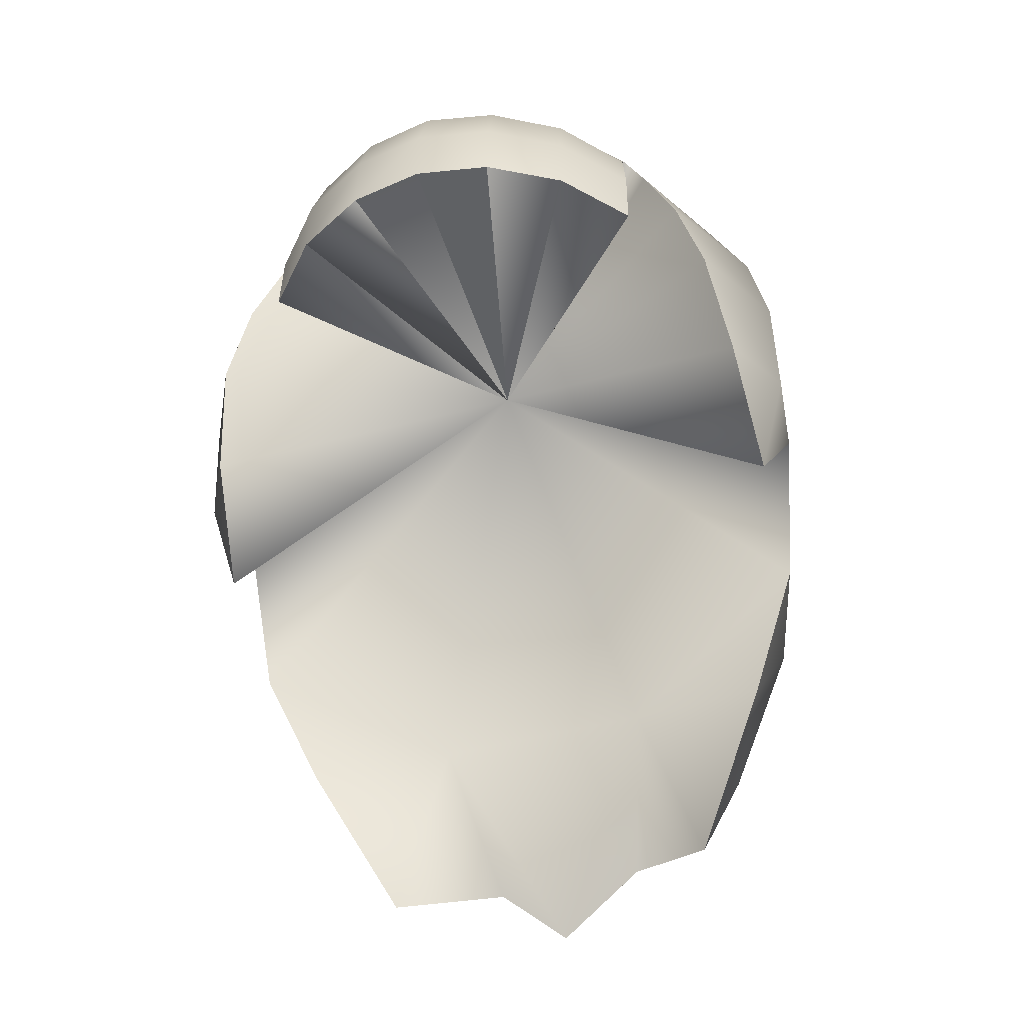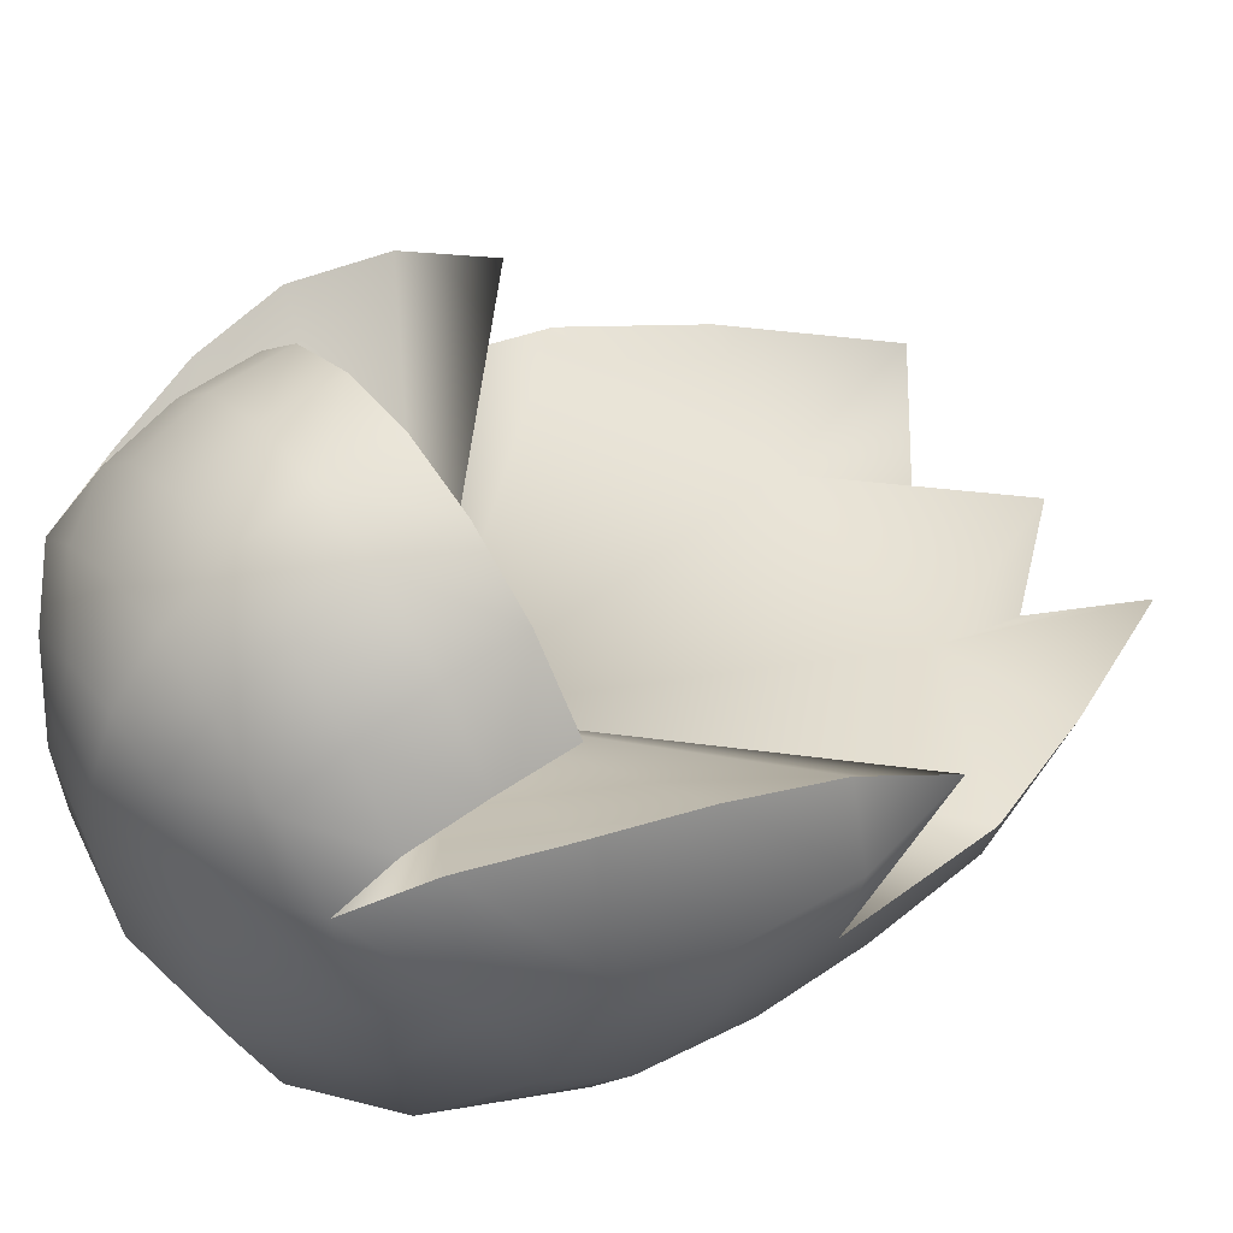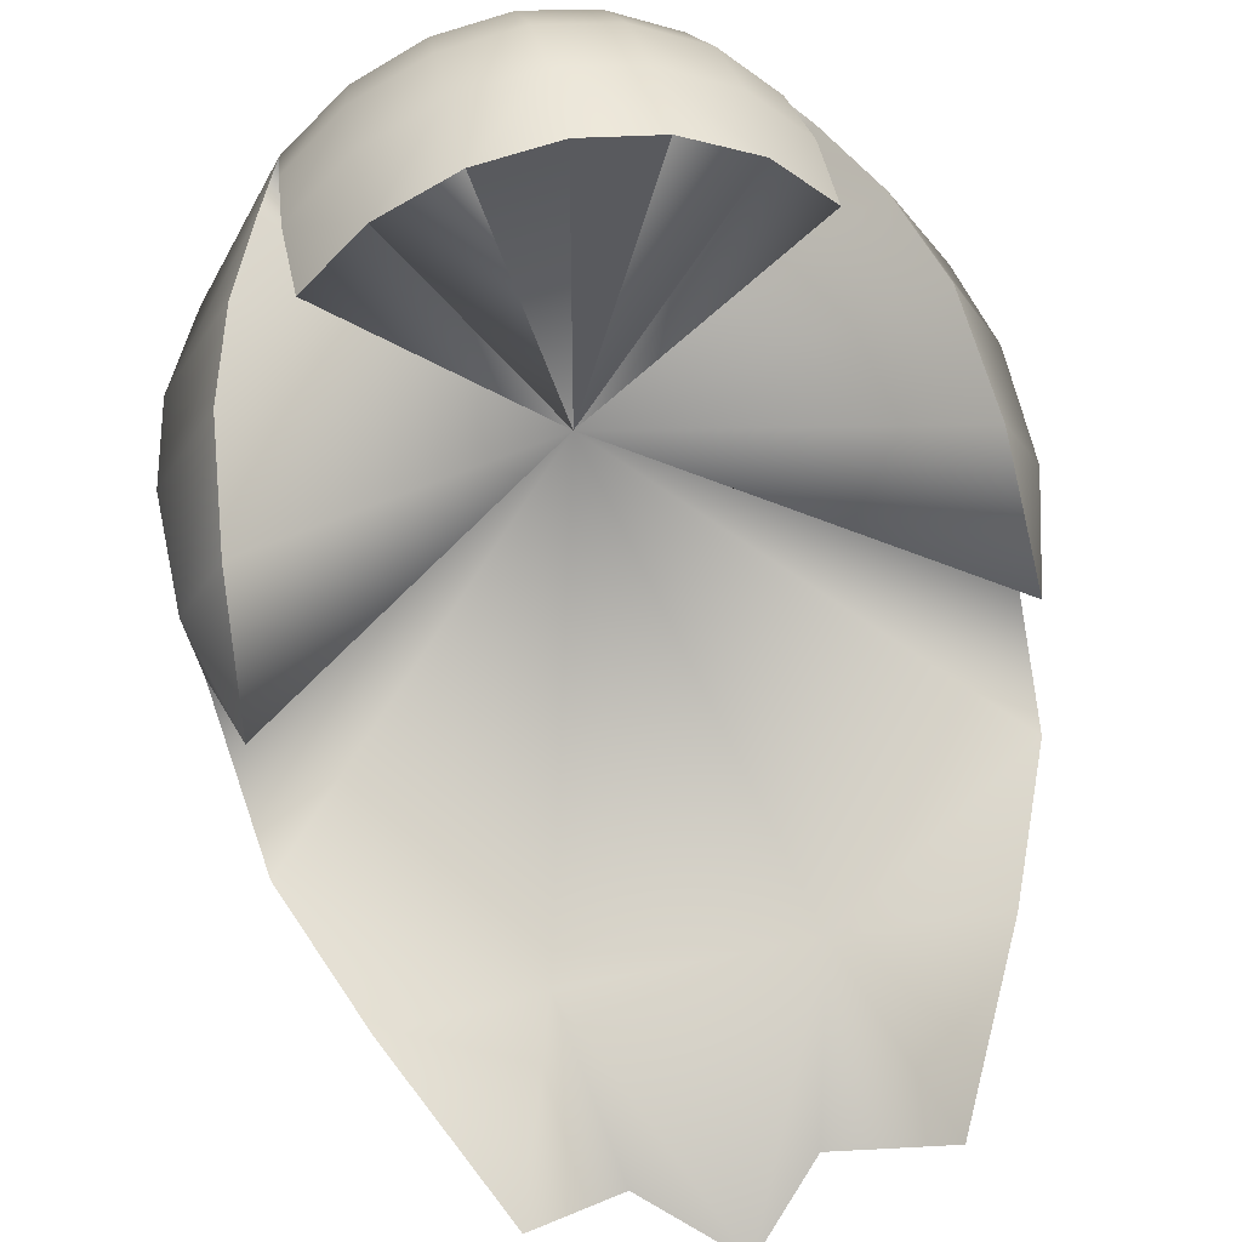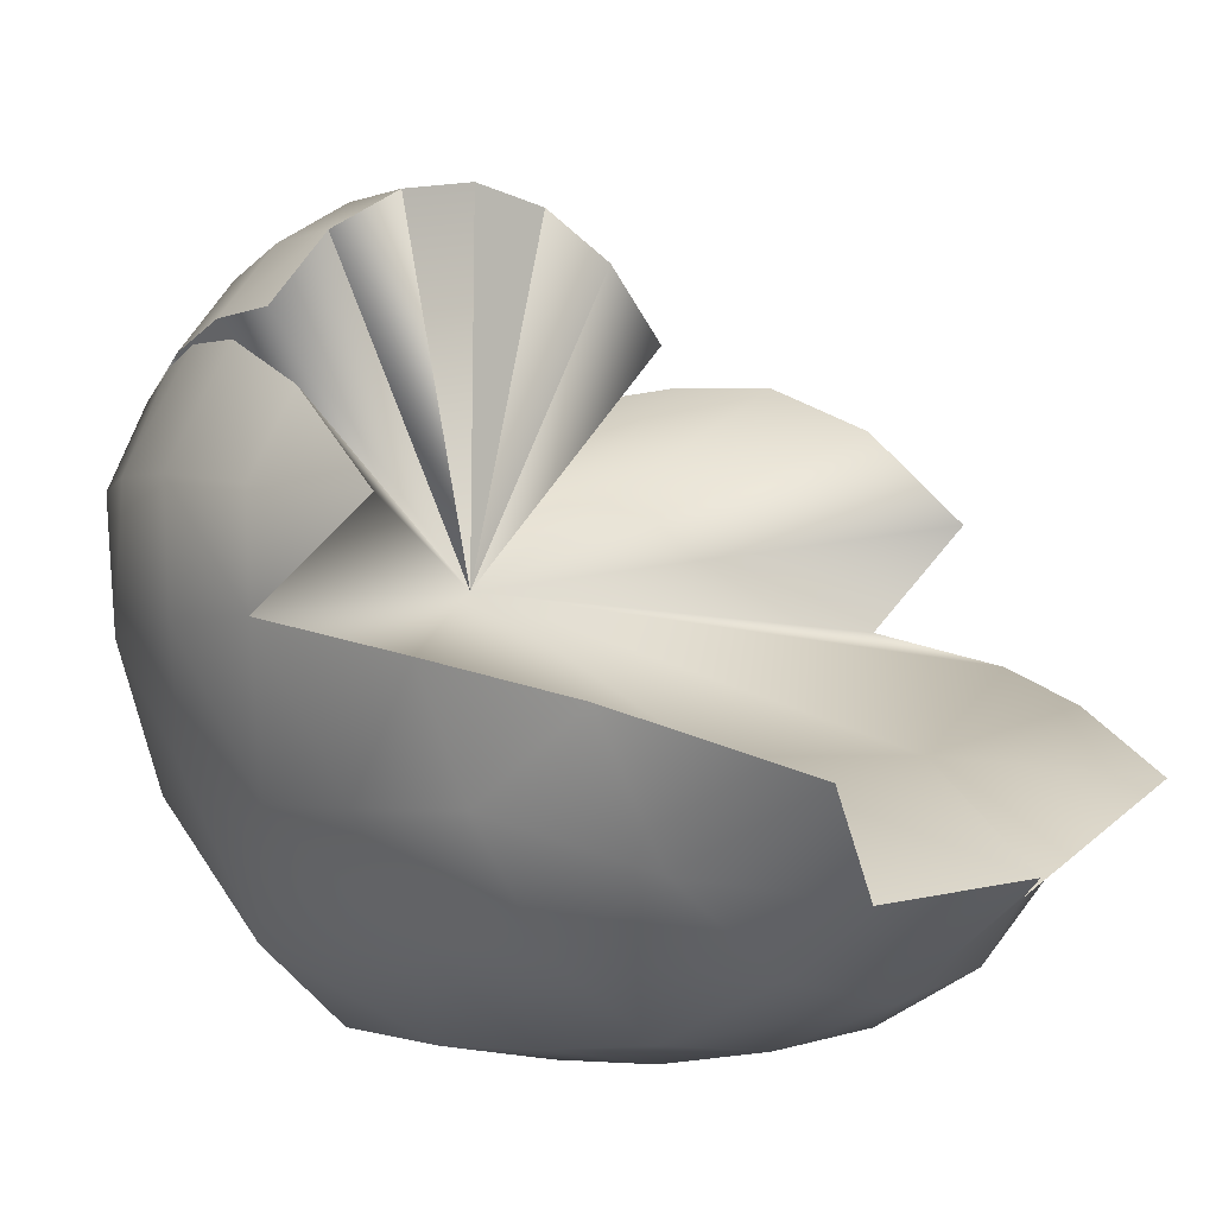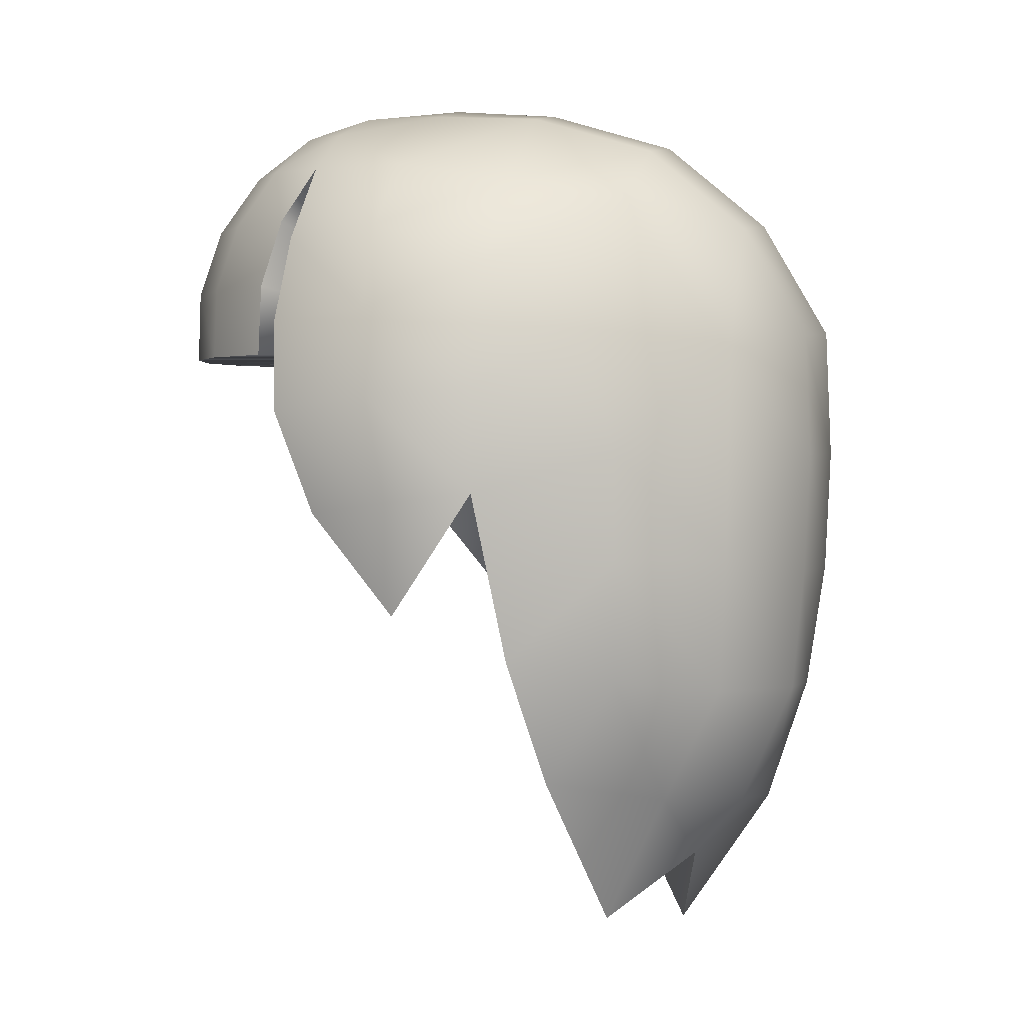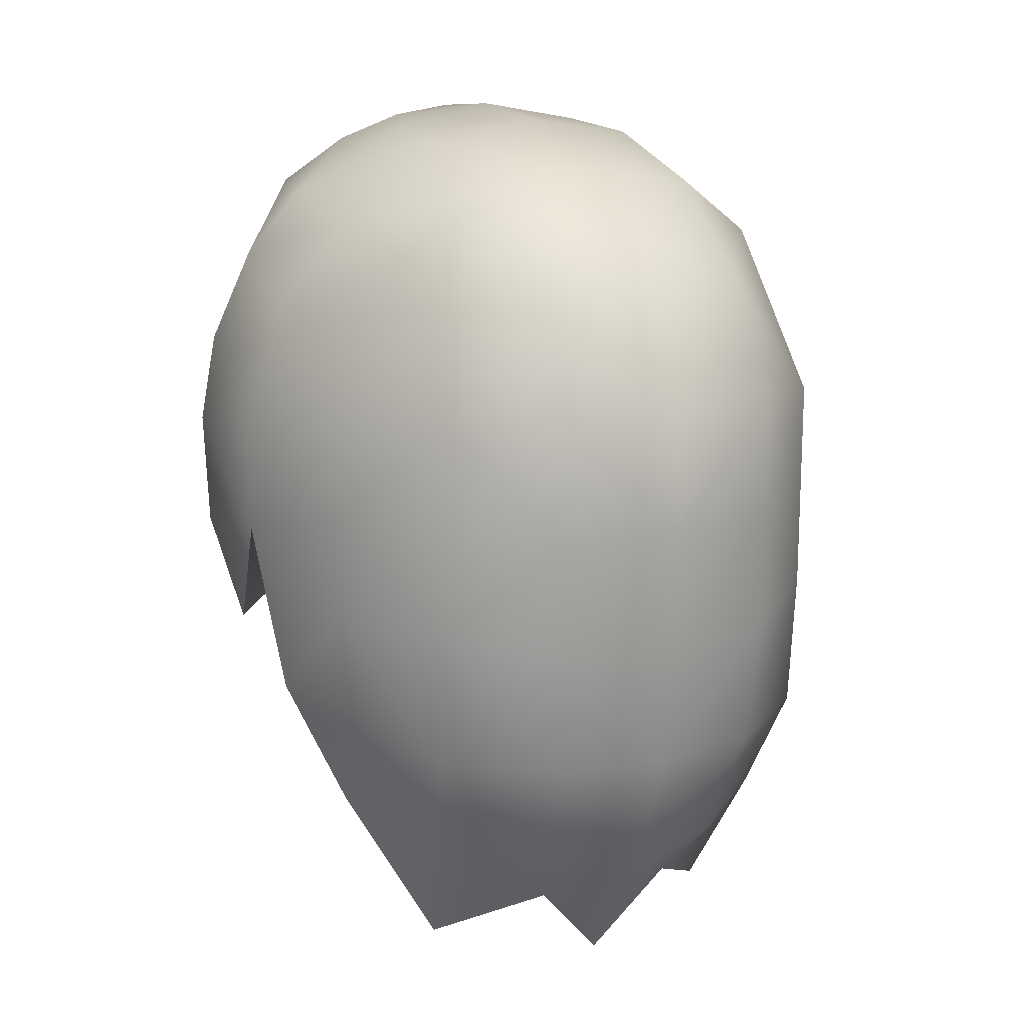
<metadata>
{"format":"obj","ext":"obj","renderer":"f3d","projection":"perspective","resolution":1024,"background":"white","views":[{"elev":-47.3,"azim":16.8,"up":"+Y"},{"elev":55.3,"azim":-125.0,"up":"+Z"},{"elev":54.8,"azim":-12.4,"up":"+Z"},{"elev":-2.1,"azim":-40.3,"up":"+Z"},{"elev":1.5,"azim":99.7,"up":"+Y"},{"elev":15.5,"azim":152.2,"up":"+Y"}]}
</metadata>
<code>
v  31 29 6
v  26.19 37.88 17
v  31 39.35 7.263
v  27.5 28 12.86
v  23.77 46.72 17.59
v  29.33 47.48 7.565
v  5.737 66.62 18.68
v  12.47 62.43 20.55
v  6.392 62.42 24.1
v  11.87 66.12 14
v  28.11 18.28 5
v  30 30 -3
v  30 40 -3
v  27 52 -4
v  25.55 55.75 7.094
v  19.64 60.38 -4.718
v  20.34 62 5.969
v  18.58 56.86 18.27
v  0 44 -0.04706
v  19.26 50.38 20.2
v  18.03 62 14.87
v  7 -7 -22
v  0 -2 -29
v  0 -15 -20.13
v  9.341 -1 -27
v  25 12 -16
v  18.42 0 -20
v  23 2 -9
v  19.7 10.81 -25.38
v  10.29 10.4 -31.97
v  0 10 -33
v  26.19 23.47 -16
v  19.99 23.77 -26.05
v  10.7 22 -33.11
v  0 22 -34.82
v  26.35 33.69 -16
v  19.79 43.71 -26.39
v  10.83 33.69 -33.66
v  10.16 68 4
v  10.6 67.49 -6
v  0 65.57 -18.55
v  10.6 64 -17.64
v  0 69.24 -6.31
v  0 33.69 -35.37
v  10.6 45.51 -33.15
v  0 46.13 -34.86
v  26.25 44.43 -13.22
v  18.85 58.18 -15.84
v  10.6 56.12 -27.02
v  0 57.29 -28.42
v  28 14 -6
v  15.56 -12.32 -14
v  10.04 4.894 -12.55
v  13.88 43.54 26.7
v  13.86 50.37 26.44
v  19.31 43.55 20.5
v  20.52 54.99 16.78
v  0 43.51 31.78
v  7.078 43.53 30.51
v  0 66.62 19.86
v  0 62.42 25.38
v  0 56.82 29.42
v  7.086 50.35 30.29
v  0 50.33 31.61
v  6.855 56.84 28.09
v  0 70 4
v  13.38 56.85 24.32
v  0 69.08 13.32
v  6.325 68.44 12.28
v  -10.04 4.894 -12.55
v  -26.19 37.88 17
v  -31 29 6
v  -31 39.35 7.263
v  -27.5 28 12.86
v  -23.77 46.72 17.59
v  -29.33 47.48 7.565
v  -12.47 62.43 20.55
v  -5.733 66.62 18.68
v  -6.388 62.42 24.1
v  -11.87 66.12 14
v  -28.11 18.28 5
v  -30 30 -3
v  -30 40 -3
v  -27 52 -4
v  -19.64 60.38 -4.718
v  -25.55 55.75 7.094
v  -20.34 62 5.969
v  -18.57 56.86 18.27
v  -19.25 50.38 20.2
v  -18.02 62 14.87
v  -7 -7 -22
v  -9.337 -1 -27
v  -18.42 0 -20
v  -25 12 -16
v  -23 2 -9
v  -19.7 10.81 -25.38
v  -10.29 10.4 -31.97
v  -26.19 23.47 -16
v  -19.98 23.77 -26.05
v  -10.7 22 -33.11
v  -26.35 33.69 -16
v  -19.78 43.71 -26.39
v  -10.83 33.69 -33.66
v  -10.15 68 4
v  -10.6 67.49 -6
v  -10.6 64 -17.64
v  -10.6 45.51 -33.15
v  -26.24 44.43 -13.22
v  -18.85 58.18 -15.84
v  -10.6 56.12 -27.02
v  -28 14 -6
v  -15.56 -12.32 -14
v  -13.87 43.54 26.7
v  -13.85 50.37 26.44
v  -19.31 43.55 20.5
v  -20.52 54.99 16.78
v  -7.075 43.53 30.51
v  -7.082 50.35 30.29
v  -6.851 56.84 28.09
v  -13.38 56.85 24.32
v  -6.322 68.44 12.28
g hair
f 104 87 80
f 104 105 87
f 43 105 104
f 43 41 105
f 40 41 43
f 40 42 41
f 16 42 40
f 16 48 42
f 14 48 16
f 14 47 48
f 13 47 14
f 13 36 47
f 12 36 13
f 12 32 36
f 51 32 12
f 51 26 32
f 28 26 51
f 28 27 26
f 52 27 28
f 52 22 27
f 77 90 88
f 77 80 90
f 78 80 77
f 78 121 80
f 68 121 78
f 68 66 121
f 69 66 68
f 69 39 66
f 10 39 69
f 10 17 39
f 21 17 10
f 21 15 17
f 57 15 21
f 57 6 15
f 5 6 57
f 5 3 6
f 2 3 5
f 2 1 3
f 4 1 2
f 4 11 1
f 87 90 80
f 87 86 90
f 85 86 87
f 85 84 86
f 109 84 85
f 109 108 84
f 102 108 109
f 102 101 108
f 99 101 102
f 99 98 101
f 96 98 99
f 96 94 98
f 93 94 96
f 93 95 94
f 112 95 93
f 12 1 11
f 12 3 1
f 13 3 12
f 13 6 3
f 14 6 13
f 14 15 6
f 16 15 14
f 16 17 15
f 40 17 16
f 40 39 17
f 43 39 40
f 43 66 39
f 104 66 43
f 104 121 66
f 80 121 104
f 93 91 112
f 93 92 91
f 96 92 93
f 96 97 92
f 99 97 96
f 99 100 97
f 103 100 99
f 103 35 100
f 44 35 103
f 44 38 35
f 45 38 44
f 45 37 38
f 49 37 45
f 49 48 37
f 42 48 49
f 113 89 115
f 113 114 89
f 118 114 113
f 118 119 114
f 62 119 118
f 62 61 119
f 65 61 62
f 65 9 61
f 67 9 65
f 67 8 9
f 18 8 67
f 18 21 8
f 31 97 100
f 31 23 97
f 30 23 31
f 30 25 23
f 29 25 30
f 29 27 25
f 26 27 29
f 76 75 116
f 76 73 75
f 83 73 76
f 83 82 73
f 101 82 83
f 101 98 82
f 86 116 90
f 86 76 116
f 84 76 86
f 84 83 76
f 108 83 84
f 108 101 83
f 105 85 87
f 105 106 85
f 41 106 105
f 41 50 106
f 42 50 41
f 42 49 50
f 106 109 85
f 106 110 109
f 50 110 106
f 50 46 110
f 49 46 50
f 49 45 46
f 35 31 100
f 35 34 31
f 38 34 35
f 38 33 34
f 37 33 38
f 37 36 33
f 67 20 18
f 67 55 20
f 65 55 67
f 65 63 55
f 62 63 65
f 53 22 52
f 53 24 22
f 70 24 53
f 70 91 24
f 112 91 70
f 19 12 11
f 19 51 12
f 53 51 19
f 53 28 51
f 52 28 53
f 110 102 109
f 110 107 102
f 46 107 110
f 46 44 107
f 45 44 46
f 117 118 113
f 117 64 118
f 58 64 117
f 58 59 64
f 64 62 118
f 64 63 62
f 59 63 64
f 59 54 63
f 60 61 9
f 60 79 61
f 78 79 60
f 78 77 79
f 10 8 21
f 10 7 8
f 69 7 10
f 69 68 7
f 7 9 8
f 7 60 9
f 68 60 7
f 68 78 60
f 79 119 61
f 79 120 119
f 77 120 79
f 77 88 120
f 73 71 75
f 73 72 71
f 82 72 73
f 82 81 72
f 120 114 119
f 120 89 114
f 88 89 120
f 54 55 63
f 54 20 55
f 56 20 54
f 19 115 89
f 19 113 115
f 117 113 19
f 19 58 117
f 19 59 58
f 54 59 19
f 19 56 54
f 19 20 56
f 18 20 19
f 19 21 18
f 19 57 21
f 5 57 19
f 19 2 5
f 19 4 2
f 11 4 19
f 70 95 112
f 70 111 95
f 19 111 70
f 19 90 116
f 19 88 90
f 89 88 19
f 103 107 44
f 103 102 107
f 99 102 103
f 23 92 97
f 23 91 92
f 24 91 23
f 32 33 36
f 32 29 33
f 26 29 32
f 22 25 27
f 22 23 25
f 24 23 22
f 47 37 48
f 47 36 37
f 82 19 81
f 82 111 19
f 98 111 82
f 98 94 111
f 74 19 71
f 74 81 19
f 75 19 116
f 75 71 19
f 74 72 81
f 74 71 72
f 34 30 31
f 34 33 30
f 53 19 70
f 111 94 95
f 33 29 30

</code>
